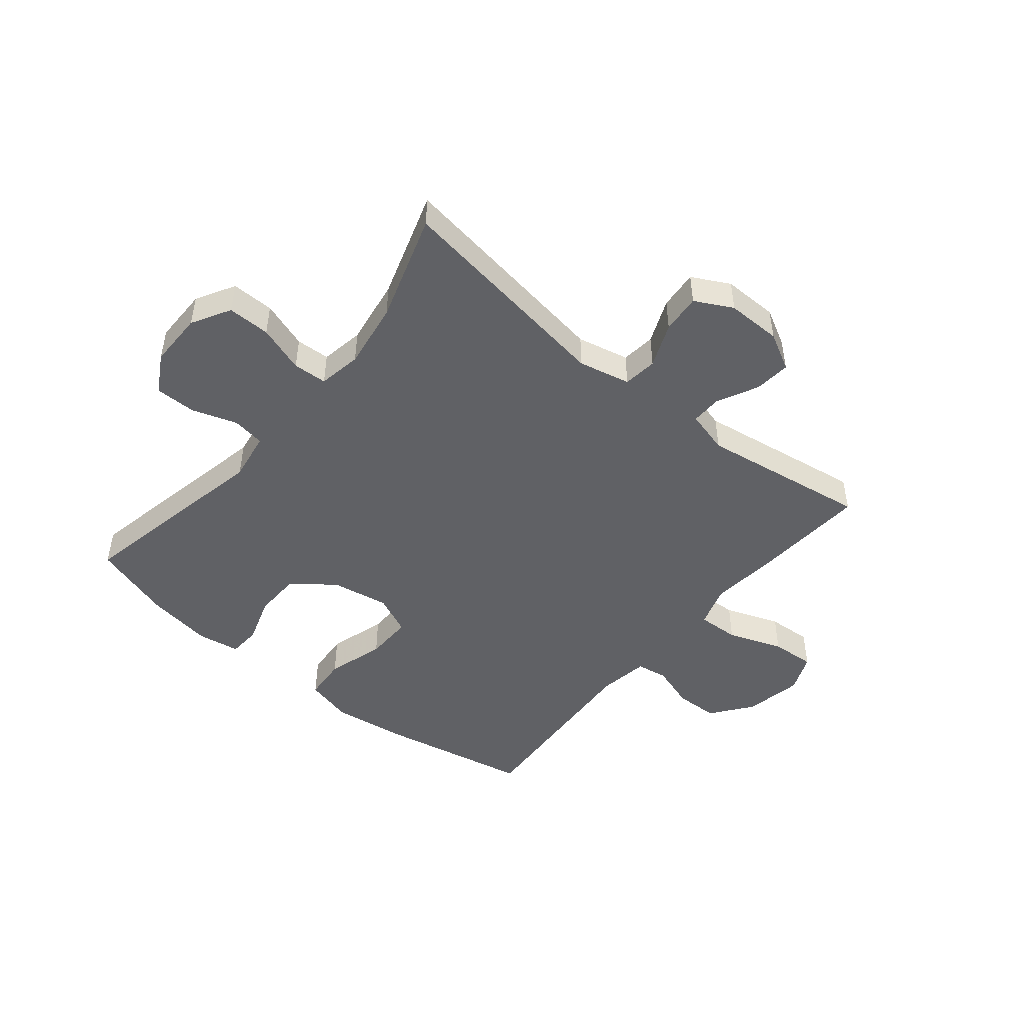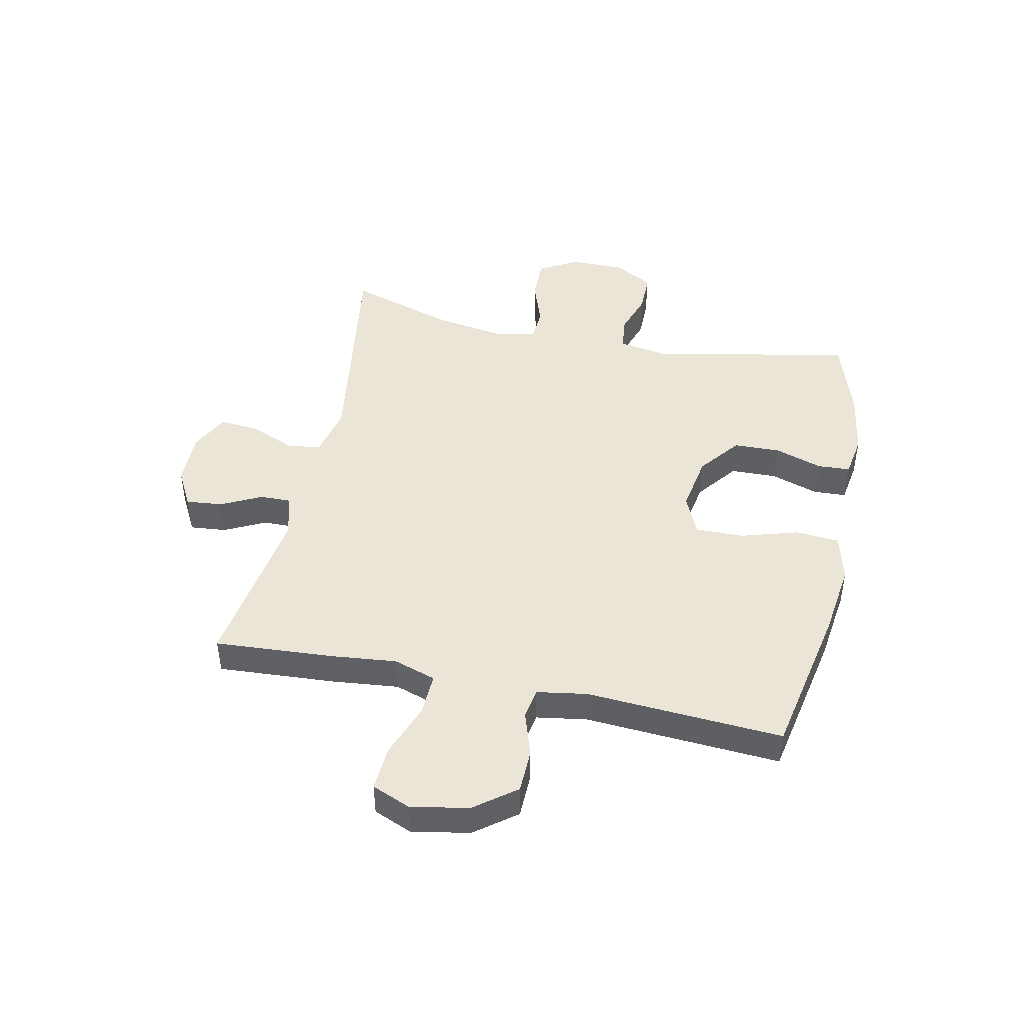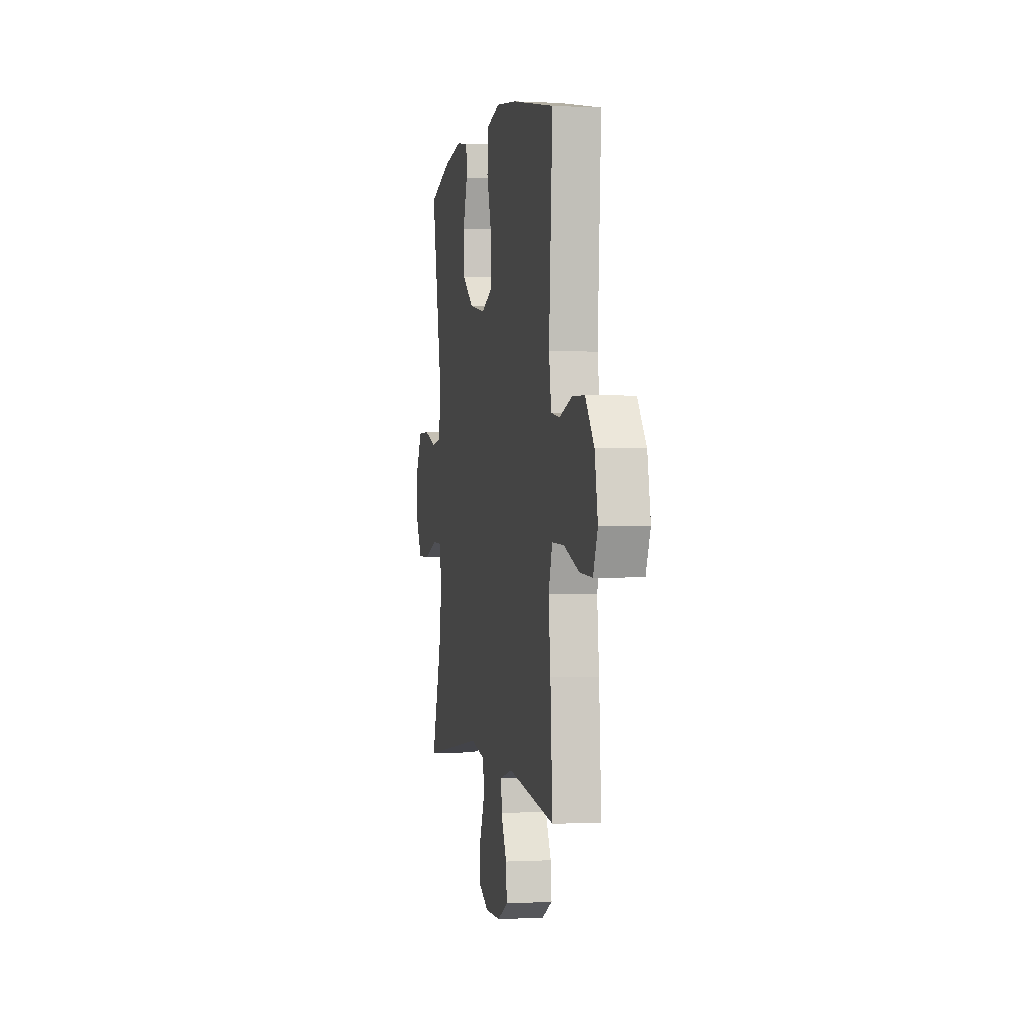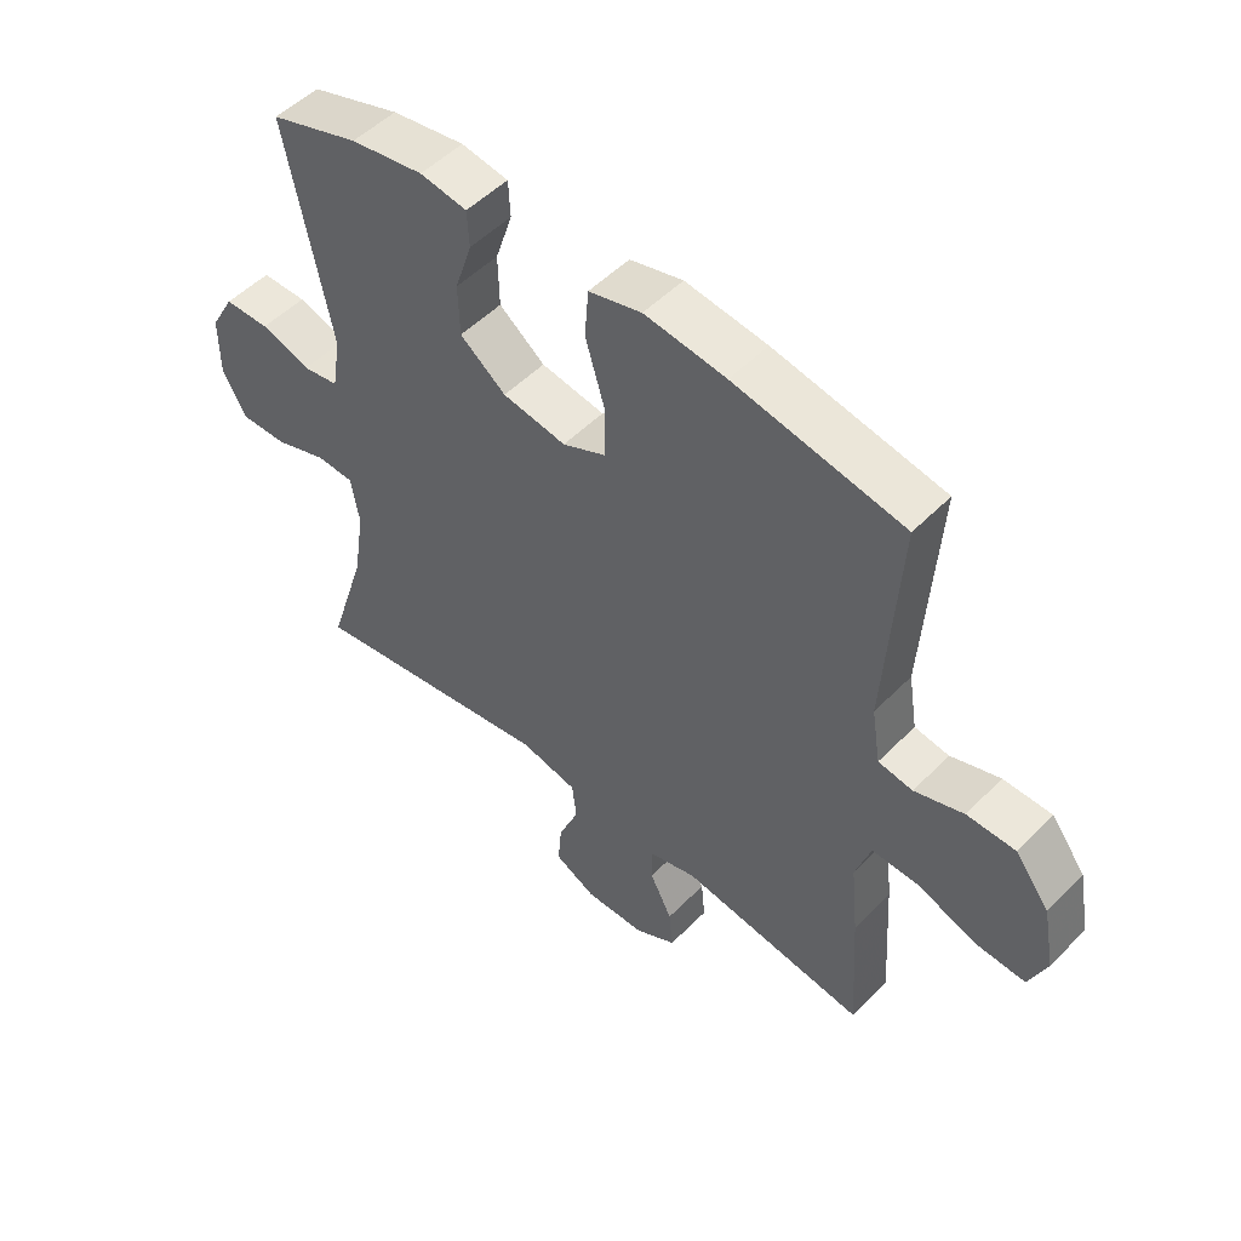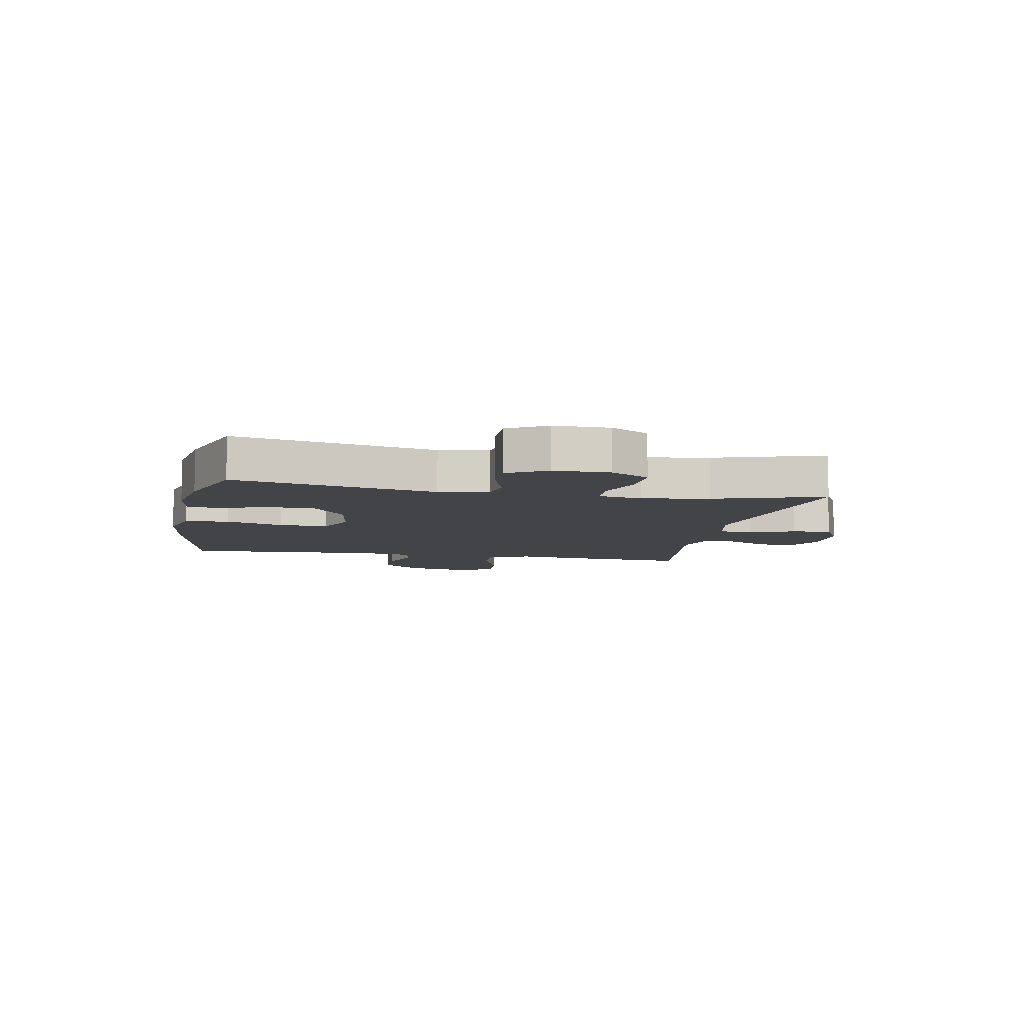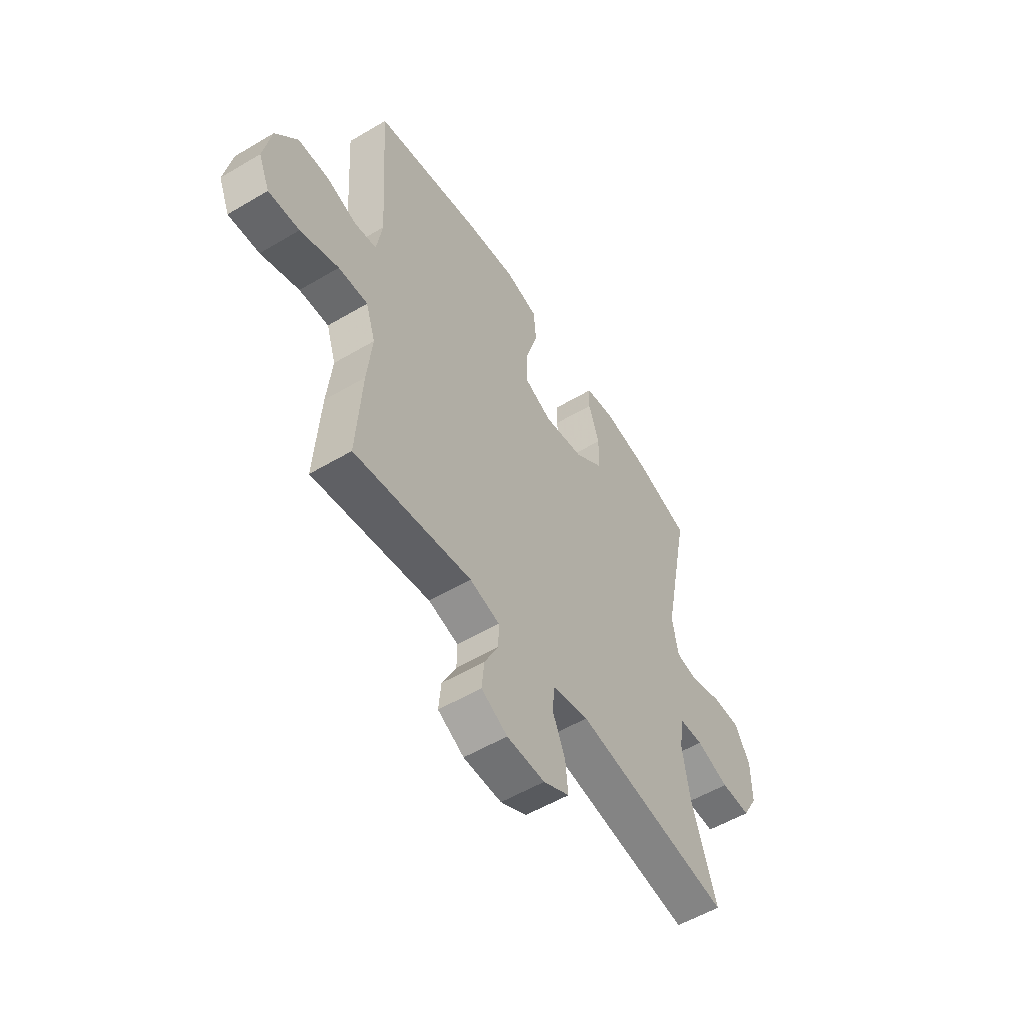
<metadata>
{"format":"obj","ext":"obj","renderer":"f3d","projection":"perspective","resolution":1024,"background":"white","views":[{"elev":-47.5,"azim":140.6,"up":"+Y"},{"elev":45.6,"azim":-78.1,"up":"+Y"},{"elev":-0.1,"azim":-101.4,"up":"+Z"},{"elev":51.0,"azim":-137.6,"up":"+Z"},{"elev":-7.7,"azim":79.0,"up":"+Y"},{"elev":-54.8,"azim":-57.9,"up":"+Z"}]}
</metadata>
<code>
v -0.5 0.07 0.5
v -0.235 0.07 0.552
v -0.107 0.07 0.569
v -0.024 0.07 0.548
v -0.018 0.07 0.472
v -0.048 0.07 0.372
v -0.049 0.07 0.289
v 0.02 0.07 0.258
v 0.12 0.07 0.275
v 0.192 0.07 0.331
v 0.194 0.07 0.412
v 0.167 0.07 0.494
v 0.17 0.07 0.551
v 0.244 0.07 0.563
v 0.359 0.07 0.545
v 0.5 0.07 0.5
v 0.43 0.07 0.152
v 0.444 0.07 0.066
v 0.501 0.07 0.057
v 0.579 0.07 0.083
v 0.65 0.07 0.083
v 0.688 0.07 0.016
v 0.688 0.07 -0.08
v 0.65 0.07 -0.147
v 0.576 0.07 -0.146
v 0.494 0.07 -0.118
v 0.435 0.07 -0.121
v 0.422 0.07 -0.196
v 0.44 0.07 -0.312
v 0.5 0.07 -0.5
v 0.109 0.07 -0.441
v 0.019 0.07 -0.461
v 0.012 0.07 -0.52
v 0.044 0.07 -0.597
v 0.05 0.07 -0.665
v -0.015 0.07 -0.699
v -0.11 0.07 -0.698
v -0.175 0.07 -0.663
v -0.169 0.07 -0.6
v -0.134 0.07 -0.53
v -0.133 0.07 -0.476
v -0.208 0.07 -0.456
v -0.5 0.07 -0.5
v -0.487 0.07 -0.297
v -0.475 0.07 -0.181
v -0.499 0.07 -0.108
v -0.572 0.07 -0.111
v -0.667 0.07 -0.146
v -0.744 0.07 -0.151
v -0.772 0.07 -0.084
v -0.753 0.07 0.016
v -0.699 0.07 0.087
v -0.623 0.07 0.089
v -0.546 0.07 0.064
v -0.492 0.07 0.073
v -0.478 0.07 0.16
v -0.5 0 0.5
v -0.235 0 0.552
v -0.107 0 0.569
v -0.024 0 0.548
v -0.018 0 0.472
v -0.048 0 0.372
v -0.049 0 0.289
v 0.02 0 0.258
v 0.12 0 0.275
v 0.192 0 0.331
v 0.194 0 0.412
v 0.167 0 0.494
v 0.17 0 0.551
v 0.244 0 0.563
v 0.359 0 0.545
v 0.5 0 0.5
v 0.43 0 0.152
v 0.444 0 0.066
v 0.501 0 0.057
v 0.579 0 0.083
v 0.65 0 0.083
v 0.688 0 0.016
v 0.688 0 -0.08
v 0.65 0 -0.147
v 0.576 0 -0.146
v 0.494 0 -0.118
v 0.435 0 -0.121
v 0.422 0 -0.196
v 0.44 0 -0.312
v 0.5 0 -0.5
v 0.109 0 -0.441
v 0.019 0 -0.461
v 0.012 0 -0.52
v 0.044 0 -0.597
v 0.05 0 -0.665
v -0.015 0 -0.699
v -0.11 0 -0.698
v -0.175 0 -0.663
v -0.169 0 -0.6
v -0.134 0 -0.53
v -0.133 0 -0.476
v -0.208 0 -0.456
v -0.5 0 -0.5
v -0.487 0 -0.297
v -0.475 0 -0.181
v -0.499 0 -0.108
v -0.572 0 -0.111
v -0.667 0 -0.146
v -0.744 0 -0.151
v -0.772 0 -0.084
v -0.753 0 0.016
v -0.699 0 0.087
v -0.623 0 0.089
v -0.546 0 0.064
v -0.492 0 0.073
v -0.478 0 0.16
f 52 53 54
f 51 52 54
f 50 51 54
f 49 50 54
f 48 49 54
f 47 48 54
f 46 47 54 55
f 45 46 55 56
f 42 43 44 45
f 41 42 45 56
f 38 39 40
f 37 38 40
f 36 37 40
f 35 36 40
f 34 35 40
f 33 34 40
f 32 33 40 41
f 56 1 2
f 41 56 2
f 32 41 2
f 31 32 2
f 24 25 26
f 23 24 26
f 22 23 26
f 21 22 26
f 20 21 26
f 19 20 26
f 18 19 26 27
f 17 18 27 28
f 15 16 17
f 14 15 17
f 13 14 17
f 12 13 17
f 11 12 17
f 10 11 17 28
f 4 5 6
f 3 4 6
f 2 3 6
f 2 6 7
f 31 2 7
f 31 7 8
f 30 31 8
f 29 30 8
f 9 10 28 29
f 8 9 29
f 110 109 108
f 110 108 107
f 110 107 106
f 110 106 105
f 110 105 104
f 110 104 103
f 111 110 103 102
f 112 111 102 101
f 101 100 99 98
f 112 101 98 97
f 96 95 94
f 96 94 93
f 96 93 92
f 96 92 91
f 96 91 90
f 96 90 89
f 97 96 89 88
f 58 57 112
f 58 112 97
f 58 97 88
f 58 88 87
f 82 81 80
f 82 80 79
f 82 79 78
f 82 78 77
f 82 77 76
f 82 76 75
f 83 82 75 74
f 84 83 74 73
f 73 72 71
f 73 71 70
f 73 70 69
f 73 69 68
f 73 68 67
f 84 73 67 66
f 62 61 60
f 62 60 59
f 62 59 58
f 63 62 58
f 63 58 87
f 64 63 87
f 64 87 86
f 64 86 85
f 85 84 66 65
f 85 65 64
f 1 57 58 2
f 2 58 59 3
f 3 59 60 4
f 4 60 61 5
f 5 61 62 6
f 6 62 63 7
f 7 63 64 8
f 8 64 65 9
f 9 65 66 10
f 10 66 67 11
f 11 67 68 12
f 12 68 69 13
f 13 69 70 14
f 14 70 71 15
f 15 71 72 16
f 16 72 73 17
f 17 73 74 18
f 18 74 75 19
f 19 75 76 20
f 20 76 77 21
f 21 77 78 22
f 22 78 79 23
f 23 79 80 24
f 24 80 81 25
f 25 81 82 26
f 26 82 83 27
f 27 83 84 28
f 28 84 85 29
f 29 85 86 30
f 30 86 87 31
f 31 87 88 32
f 32 88 89 33
f 33 89 90 34
f 34 90 91 35
f 35 91 92 36
f 36 92 93 37
f 37 93 94 38
f 38 94 95 39
f 39 95 96 40
f 40 96 97 41
f 41 97 98 42
f 42 98 99 43
f 43 99 100 44
f 44 100 101 45
f 45 101 102 46
f 46 102 103 47
f 47 103 104 48
f 48 104 105 49
f 49 105 106 50
f 50 106 107 51
f 51 107 108 52
f 52 108 109 53
f 53 109 110 54
f 54 110 111 55
f 55 111 112 56
f 56 112 57 1

</code>
